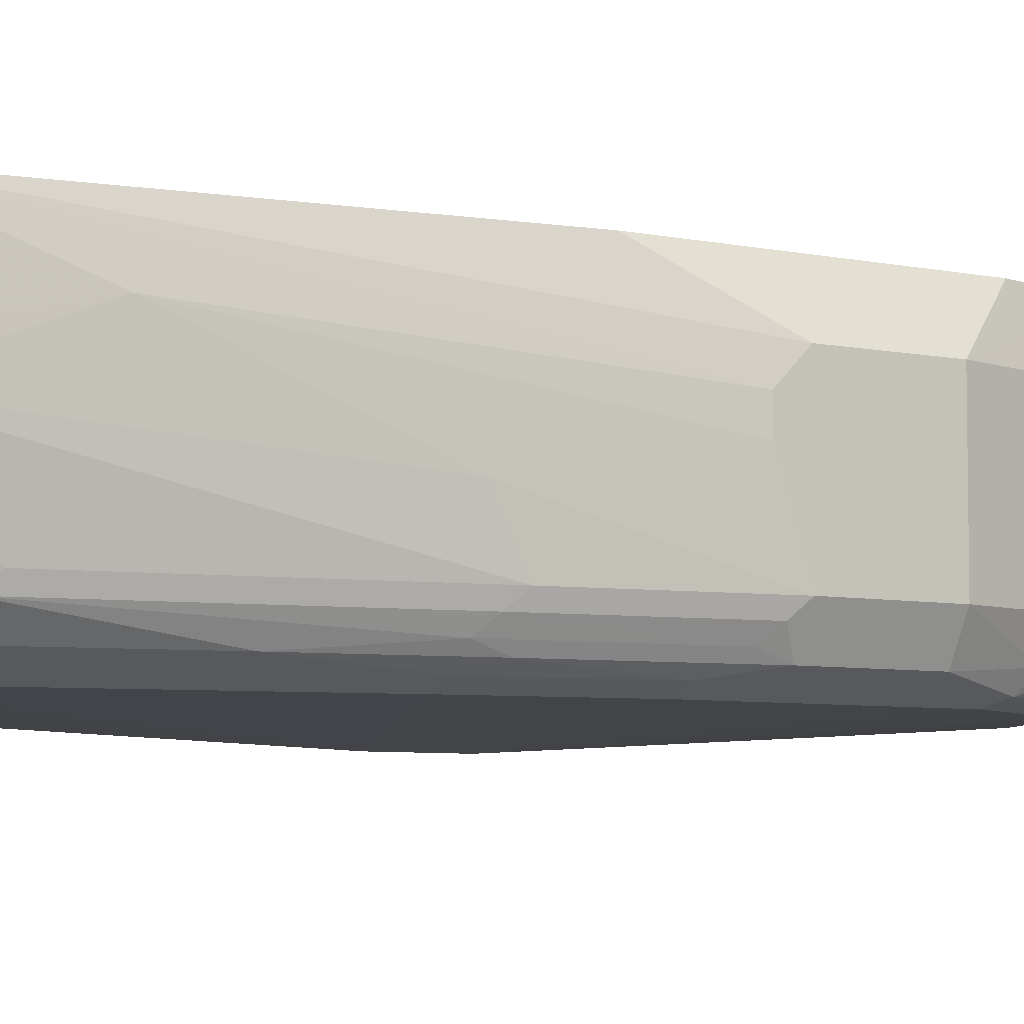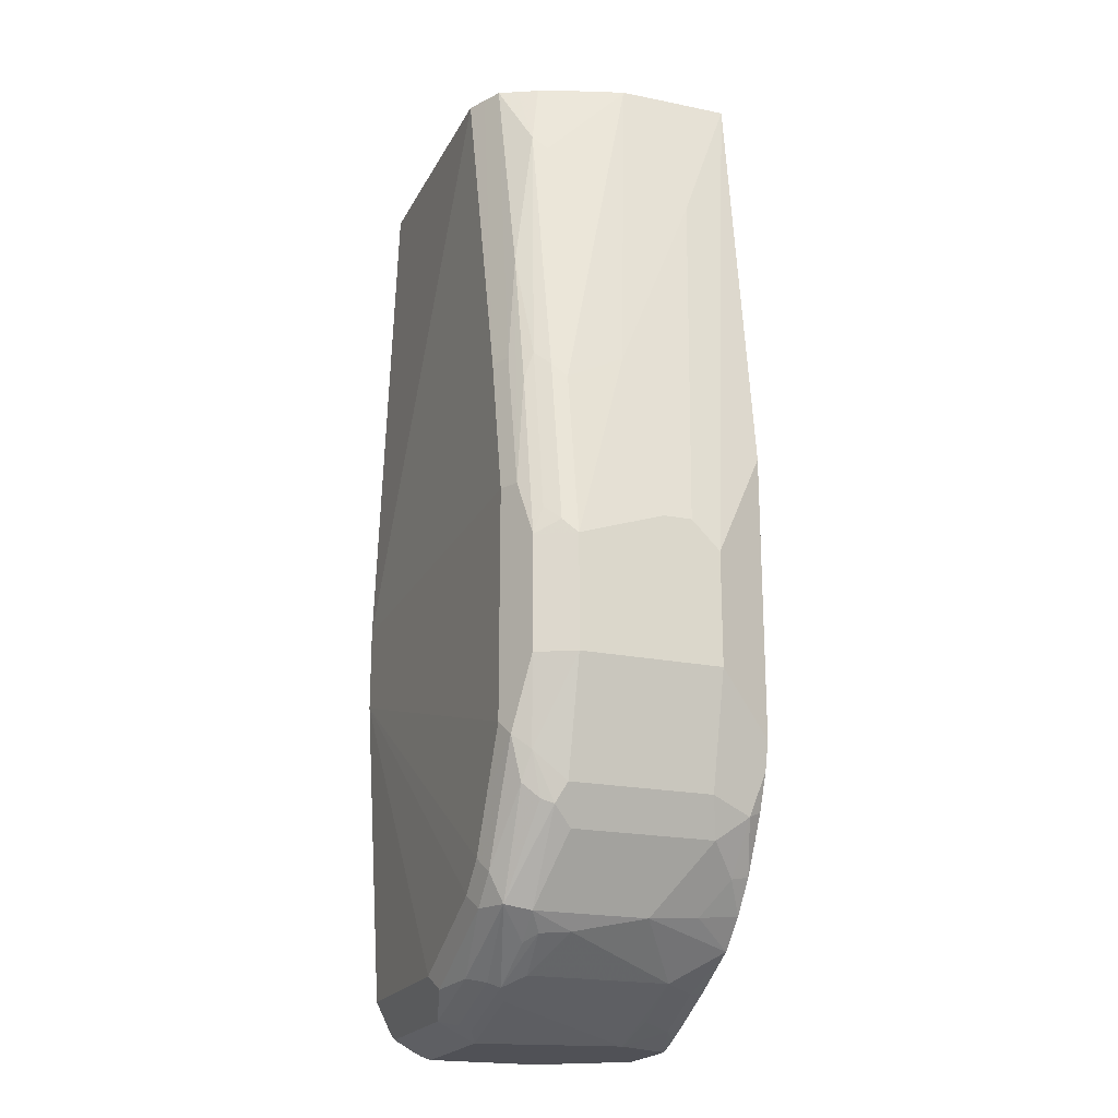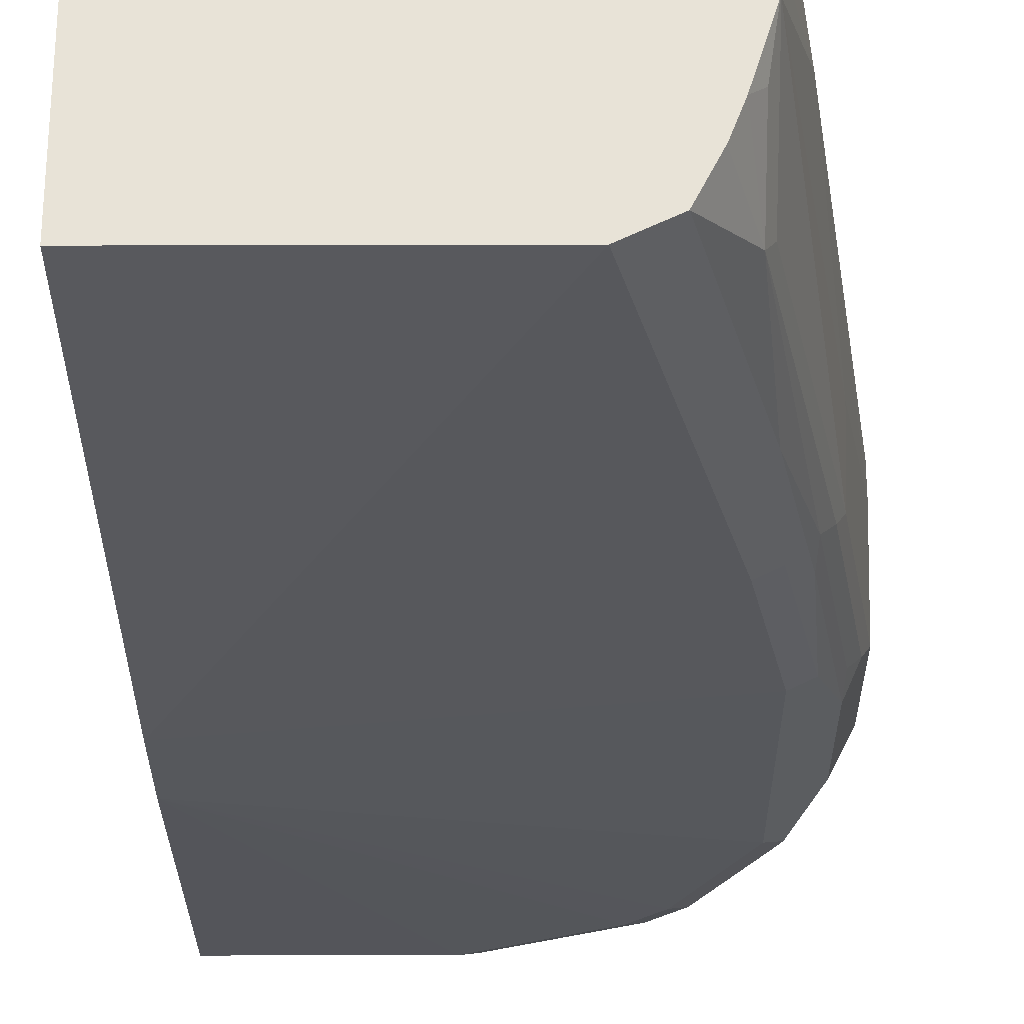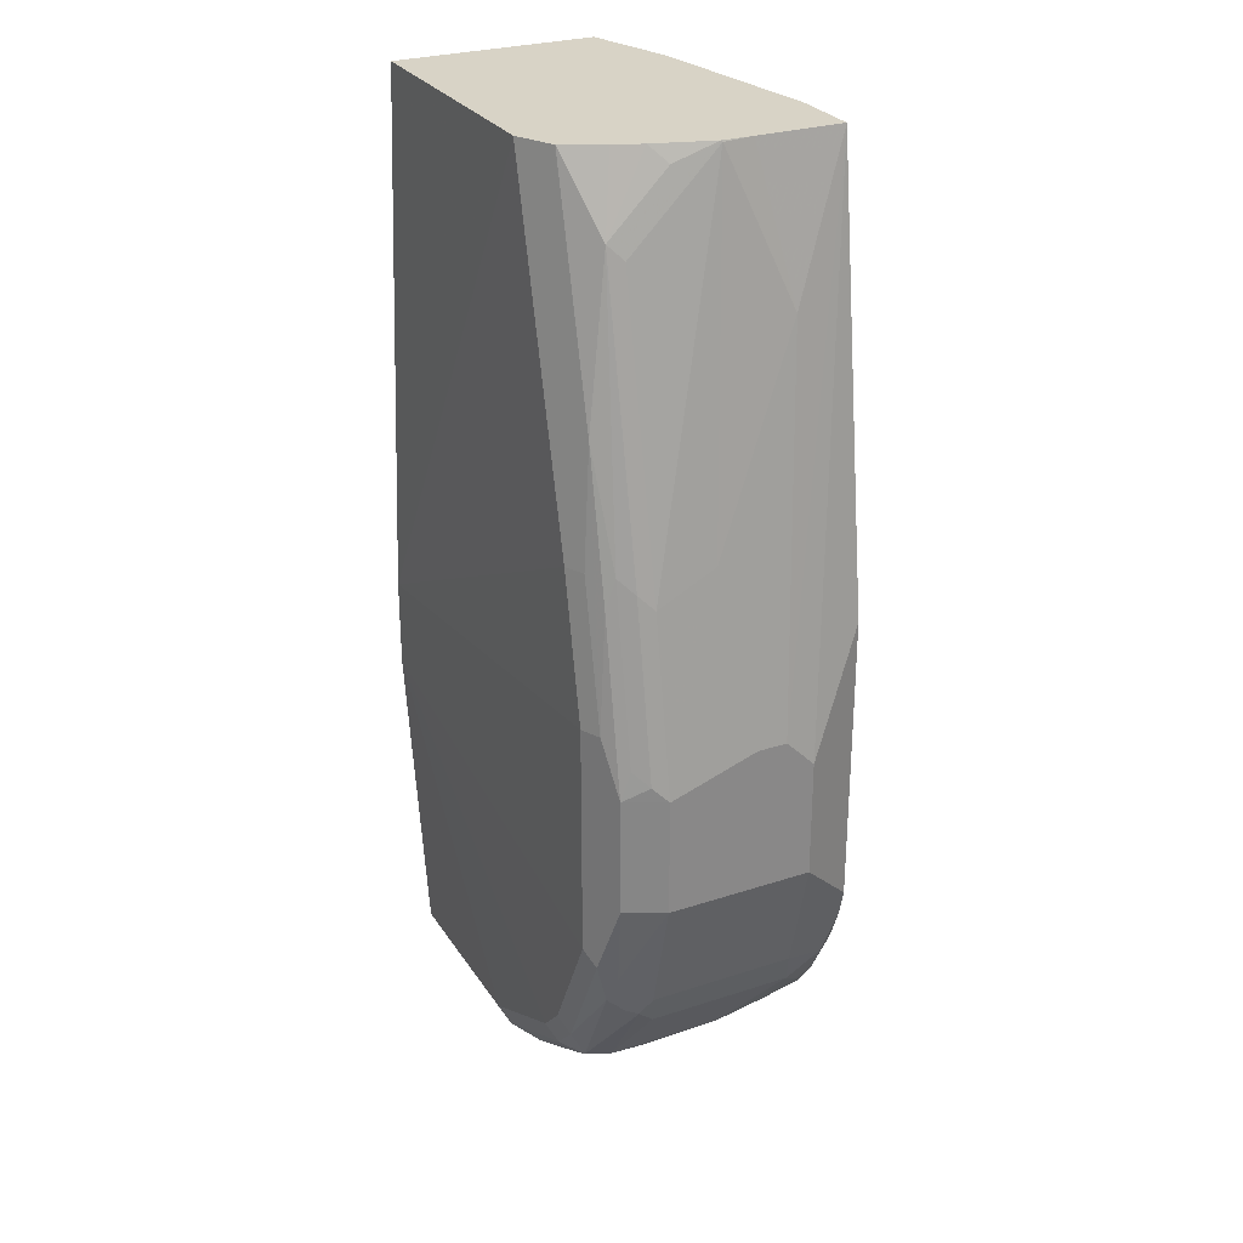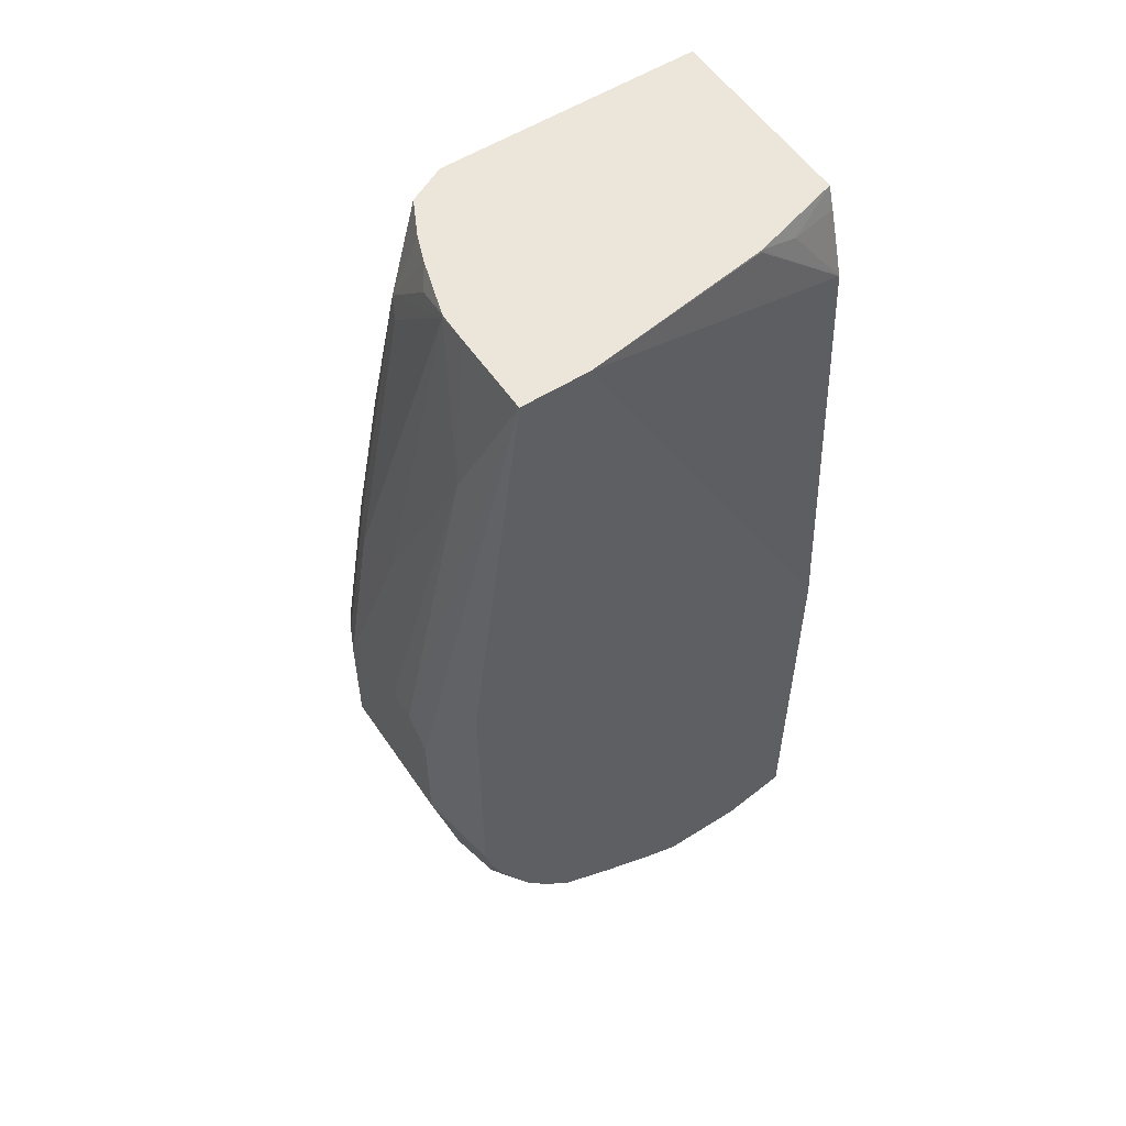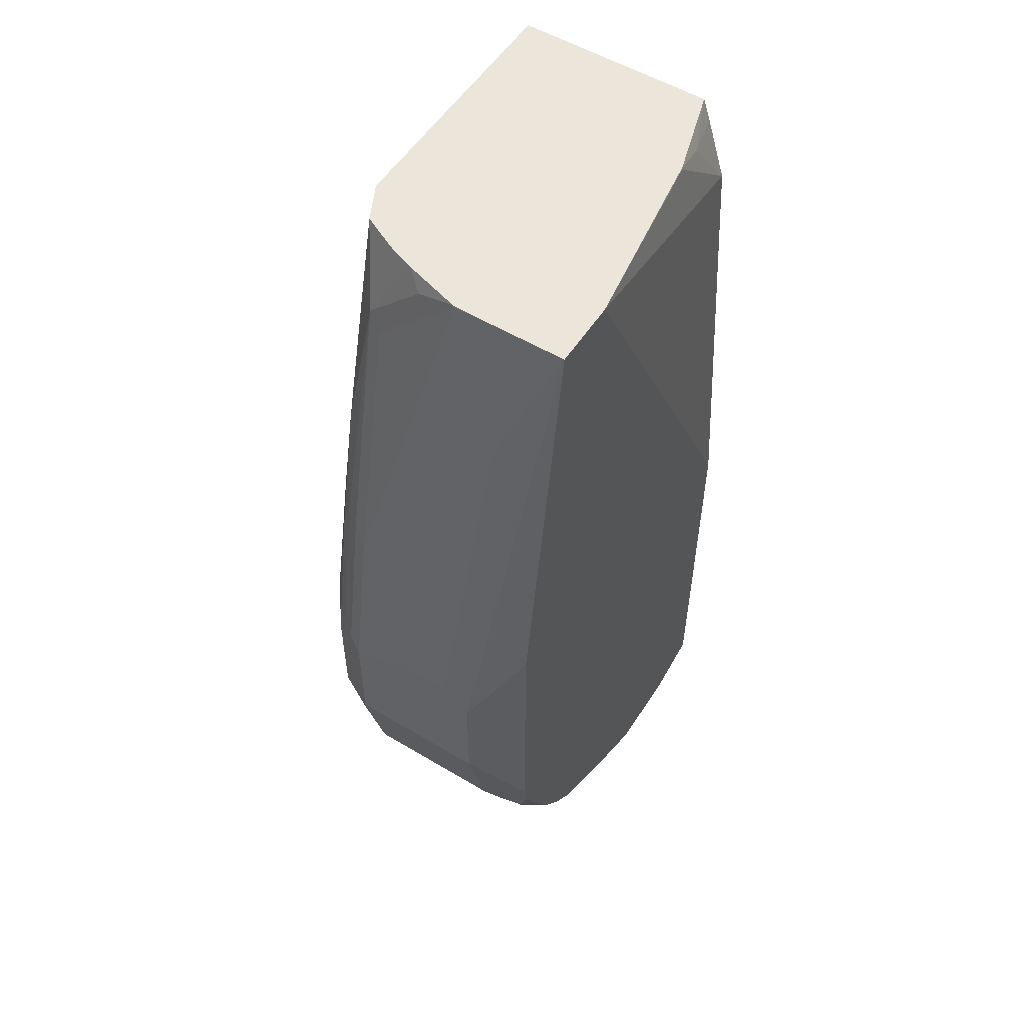
<metadata>
{"format":"obj","ext":"obj","renderer":"f3d","projection":"perspective","resolution":1024,"background":"white","views":[{"elev":-5.8,"azim":56.2,"up":"+Y"},{"elev":-20.4,"azim":69.4,"up":"+Z"},{"elev":-28.2,"azim":0.2,"up":"+Y"},{"elev":27.8,"azim":63.5,"up":"+Z"},{"elev":55.4,"azim":146.4,"up":"+Z"},{"elev":54.5,"azim":122.4,"up":"+Z"}]}
</metadata>
<code>
v 0.01434 -0.3784 -0.2381
v 0.1991 -0.3784 -0.2381
v 0.01434 -0.239 -0.2381
v 0.01434 -0.3911 -0.5974
v 0.2589 -0.3784 -0.4779
v 0.2124 -0.3717 -0.2381
v 0.07873 -0.2195 -0.2381
v 0.04981 -0.224 -0.249
v 0.01434 -0.2336 -0.2533
v 0.01434 -0.3911 -0.6571
v 0.2788 -0.3784 -0.5775
v 0.2721 -0.3717 -0.4779
v 0.225 -0.3654 -0.2381
v 0.2921 -0.3717 -0.5775
v 0.2115 -0.1991 -0.2381
v 0.07969 -0.2191 -0.239
v 0.01434 -0.2191 -0.2987
v 0.2788 -0.3784 -0.7368
v 0.01434 -0.3784 -0.8762
v 0.1394 -0.3784 -0.8762
v 0.2191 -0.3784 -0.8363
v 0.2389 -0.3784 -0.8164
v 0.2589 -0.3784 -0.7766
v 0.2888 -0.3734 -0.7467
v 0.2655 -0.3651 -0.3983
v 0.2257 -0.3651 -0.2381
v 0.3053 -0.3651 -0.6173
v 0.2854 -0.3651 -0.4979
v 0.2589 -0.1991 -0.2381
v 0.01434 -0.1991 -0.7766
v 0.01434 -0.1992 -0.6173
v 0.01434 -0.3736 -0.8857
v 0.1394 -0.3717 -0.8894
v 0.1494 -0.3734 -0.8861
v 0.229 -0.3734 -0.8463
v 0.2489 -0.3734 -0.8264
v 0.3053 -0.3651 -0.697
v 0.2854 -0.3651 -0.7766
v 0.2937 -0.3609 -0.7567
v 0.2862 -0.3584 -0.4779
v 0.2539 -0.3485 -0.2888
v 0.232 -0.3524 -0.2381
v 0.3186 -0.3385 -0.6173
v 0.3136 -0.3485 -0.6074
v 0.3062 -0.3584 -0.5974
v 0.2589 -0.2589 -0.2381
v 0.2788 -0.239 -0.3386
v 0.3186 -0.2589 -0.5974
v 0.3186 -0.239 -0.6173
v 0.2987 -0.1991 -0.5377
v 0.01434 -0.1991 -0.9014
v 0.01434 -0.3669 -0.899
v 0.1195 -0.3651 -0.9027
v 0.1792 -0.3651 -0.8828
v 0.2489 -0.3634 -0.8463
v 0.3186 -0.3385 -0.697
v 0.2888 -0.3535 -0.7866
v 0.2921 -0.3452 -0.7899
v 0.2987 -0.3385 -0.7766
v 0.2937 -0.3485 -0.4879
v 0.2589 -0.3385 -0.2987
v 0.2589 -0.2788 -0.239
v 0.2539 -0.3087 -0.249
v 0.2461 -0.3196 -0.2381
v 0.2389 -0.3385 -0.2381
v 0.2387 -0.3392 -0.2381
v 0.3186 -0.2788 -0.5974
v 0.2987 -0.2987 -0.4779
v 0.2987 -0.3385 -0.4979
v 0.2585 -0.2788 -0.2381
v 0.3186 -0.239 -0.697
v 0.2987 -0.1991 -0.7368
v 0.01994 -0.1991 -0.9036
v 0.01743 -0.239 -0.911
v 0.01434 -0.2447 -0.9105
v 0.01994 -0.3651 -0.9027
v 0.01434 -0.3632 -0.903
v 0.1195 -0.3385 -0.9161
v 0.1295 -0.3535 -0.906
v 0.1892 -0.3535 -0.8861
v 0.2522 -0.3452 -0.8496
v 0.1925 -0.3452 -0.8894
v 0.229 -0.3435 -0.8662
v 0.2854 -0.3319 -0.8032
v 0.2987 -0.239 -0.7766
v 0.2584 -0.2798 -0.2381
v 0.2888 -0.2091 -0.7866
v 0.2937 -0.1991 -0.7567
v 0.05976 -0.1991 -0.9161
v 0.01994 -0.2589 -0.9161
v 0.01434 -0.2589 -0.9132
v 0.01434 -0.3499 -0.9103
v 0.01994 -0.3385 -0.9161
v 0.1328 -0.3452 -0.9093
v 0.1394 -0.239 -0.9161
v 0.1792 -0.3385 -0.8961
v 0.2522 -0.2655 -0.8496
v 0.2389 -0.336 -0.8612
v 0.2423 -0.3153 -0.8596
v 0.2058 -0.3319 -0.8828
v 0.2854 -0.2323 -0.8032
v 0.2837 -0.1991 -0.7816
v 0.2655 -0.2124 -0.8231
v 0.2628 -0.1991 -0.8204
v 0.1195 -0.1991 -0.9161
v 0.01434 -0.3441 -0.9132
v 0.1494 -0.2091 -0.906
v 0.166 -0.2323 -0.9027
v 0.2058 -0.2323 -0.8828
v 0.2489 -0.229 -0.8463
v 0.2257 -0.1991 -0.8629
v 0.2456 -0.1991 -0.843
v 0.1346 -0.1991 -0.9098
v 0.1474 -0.1991 -0.904
v 0.1892 -0.2091 -0.8861
v 0.1872 -0.1991 -0.8841
f 54 80 55
f 53 93 78
f 53 76 93
f 53 80 54
f 52 77 76
f 53 78 79
f 52 76 53
f 55 81 58
f 51 74 75
f 53 79 80
f 55 58 57
f 61 69 62
f 55 82 83
f 55 83 81
f 56 59 85
f 56 85 71
f 58 81 84
f 58 84 101
f 58 101 85
f 58 85 59
f 62 70 86
f 62 86 63
f 62 69 68
f 51 73 74
f 55 80 82
f 49 72 50
f 41 63 64
f 47 67 48
f 39 58 59
f 39 59 56
f 40 45 60
f 40 60 41
f 41 61 62
f 41 62 63
f 63 86 64
f 41 64 65
f 41 65 66
f 41 66 42
f 41 60 69
f 41 69 61
f 43 67 68
f 43 68 69
f 43 69 60
f 43 60 44
f 43 56 71
f 43 71 49
f 43 49 48
f 43 48 67
f 44 60 45
f 46 70 62
f 46 62 47
f 47 62 68
f 47 68 67
f 49 71 72
f 71 85 87
f 81 98 99
f 71 88 72
f 90 93 106
f 90 106 91
f 92 106 93
f 95 105 107
f 95 107 108
f 39 57 58
f 95 109 100
f 97 110 103
f 97 103 101
f 97 99 109
f 97 109 111
f 97 111 110
f 98 100 99
f 99 100 109
f 103 110 112
f 103 112 104
f 105 113 107
f 107 113 114
f 107 114 116
f 107 116 115
f 107 115 109
f 107 109 108
f 109 115 111
f 110 111 112
f 111 115 116
f 87 104 102
f 71 87 88
f 87 103 104
f 87 102 88
f 73 89 90
f 73 90 74
f 74 90 75
f 75 90 91
f 76 77 92
f 76 92 93
f 78 94 79
f 78 93 90
f 78 90 89
f 78 89 105
f 78 105 95
f 78 95 96
f 78 96 82
f 78 82 94
f 79 94 82
f 79 82 80
f 81 97 101
f 81 101 84
f 81 83 98
f 81 99 97
f 82 96 95
f 82 95 100
f 82 100 98
f 82 98 83
f 85 101 87
f 87 101 103
f 38 57 39
f 95 108 109
f 37 39 56
f 1 4 2
f 2 5 6
f 2 4 5
f 3 7 8
f 3 8 9
f 4 10 18
f 4 18 11
f 4 11 5
f 5 12 13
f 5 13 6
f 5 11 14
f 5 14 12
f 7 15 16
f 7 16 17
f 7 17 8
f 8 17 9
f 10 19 20
f 10 20 21
f 10 21 22
f 10 22 23
f 10 23 18
f 11 18 24
f 11 24 14
f 12 25 13
f 12 14 25
f 1 10 4
f 13 25 26
f 1 19 10
f 1 77 52
f 38 55 57
f 1 2 6
f 1 6 13
f 1 13 26
f 1 26 42
f 1 42 66
f 1 66 65
f 1 65 64
f 1 64 86
f 1 86 70
f 1 70 46
f 1 46 29
f 1 29 15
f 1 15 7
f 1 7 3
f 1 3 9
f 1 9 17
f 1 17 31
f 1 31 30
f 1 30 51
f 1 51 75
f 1 75 91
f 1 91 106
f 1 106 92
f 1 92 77
f 1 52 32
f 14 24 27
f 1 32 19
f 14 28 25
f 24 37 27
f 24 36 38
f 24 38 39
f 24 39 37
f 25 28 40
f 25 40 41
f 25 41 26
f 26 41 42
f 27 43 44
f 27 44 45
f 27 40 28
f 27 37 56
f 27 56 43
f 29 46 47
f 29 47 48
f 29 48 49
f 29 49 50
f 33 52 53
f 33 53 34
f 34 53 54
f 34 54 35
f 35 55 36
f 35 54 55
f 36 55 38
f 14 27 28
f 22 24 23
f 22 36 24
f 27 45 40
f 21 34 35
f 15 17 16
f 15 29 50
f 15 50 72
f 15 72 88
f 15 88 102
f 15 102 104
f 15 104 112
f 15 112 111
f 15 116 114
f 15 114 113
f 15 113 105
f 15 105 89
f 15 89 73
f 15 111 116
f 20 52 33
f 15 51 30
f 15 30 31
f 15 31 17
f 18 23 24
f 19 32 20
f 20 32 52
f 20 33 34
f 20 34 21
f 21 35 36
f 15 73 51
f 21 36 22

</code>
